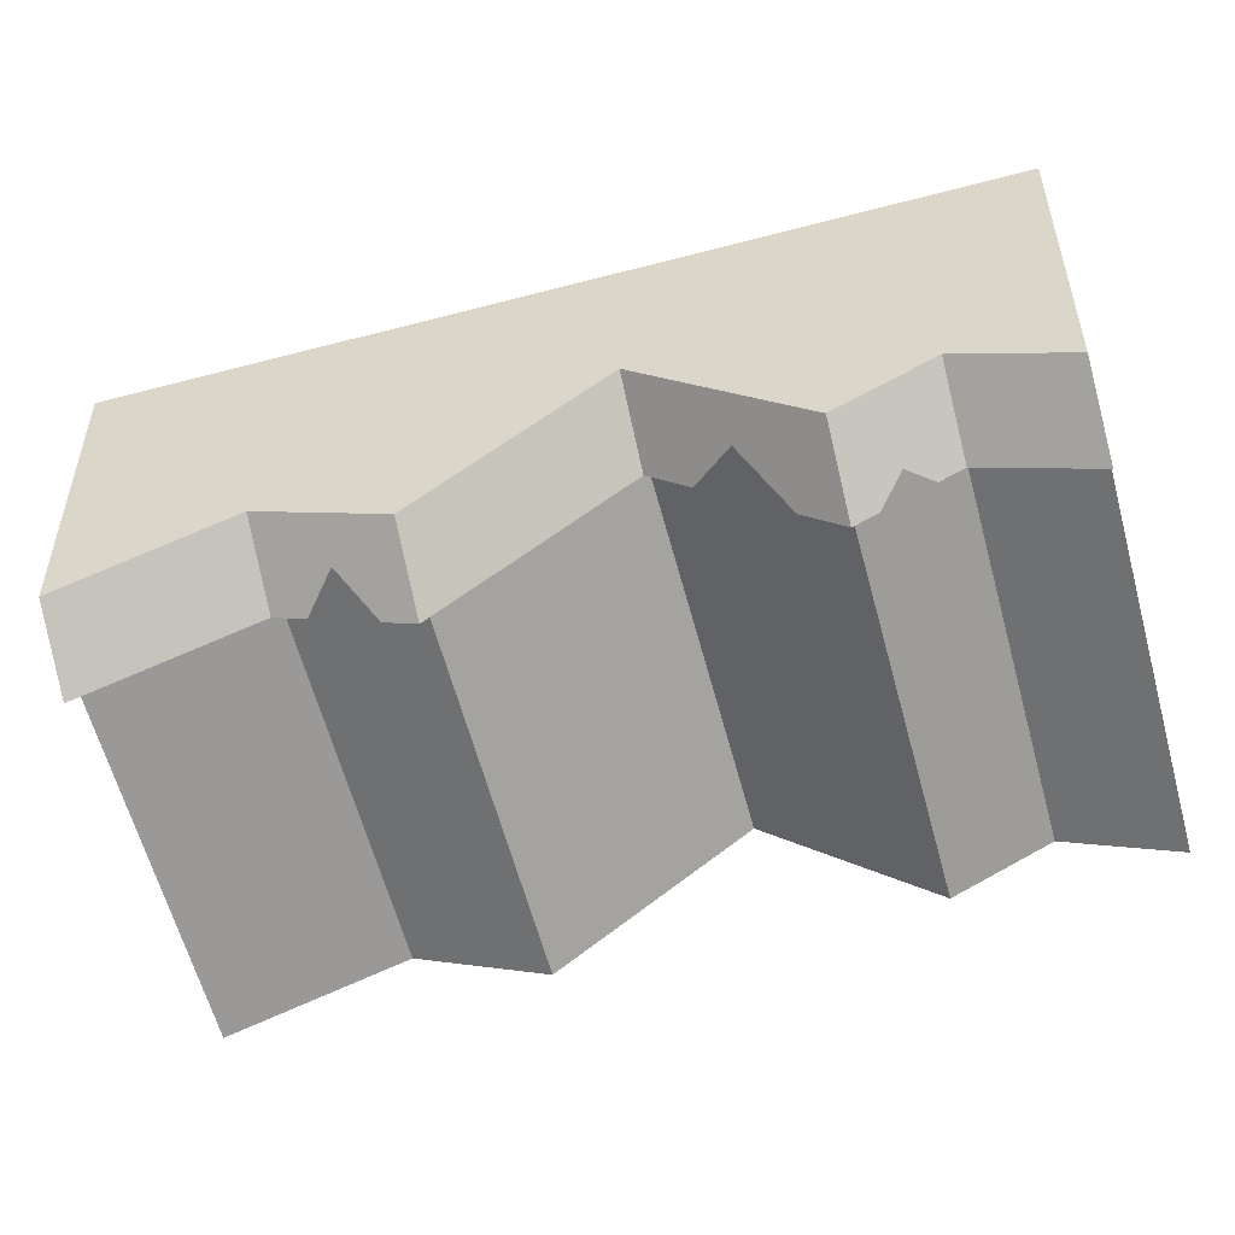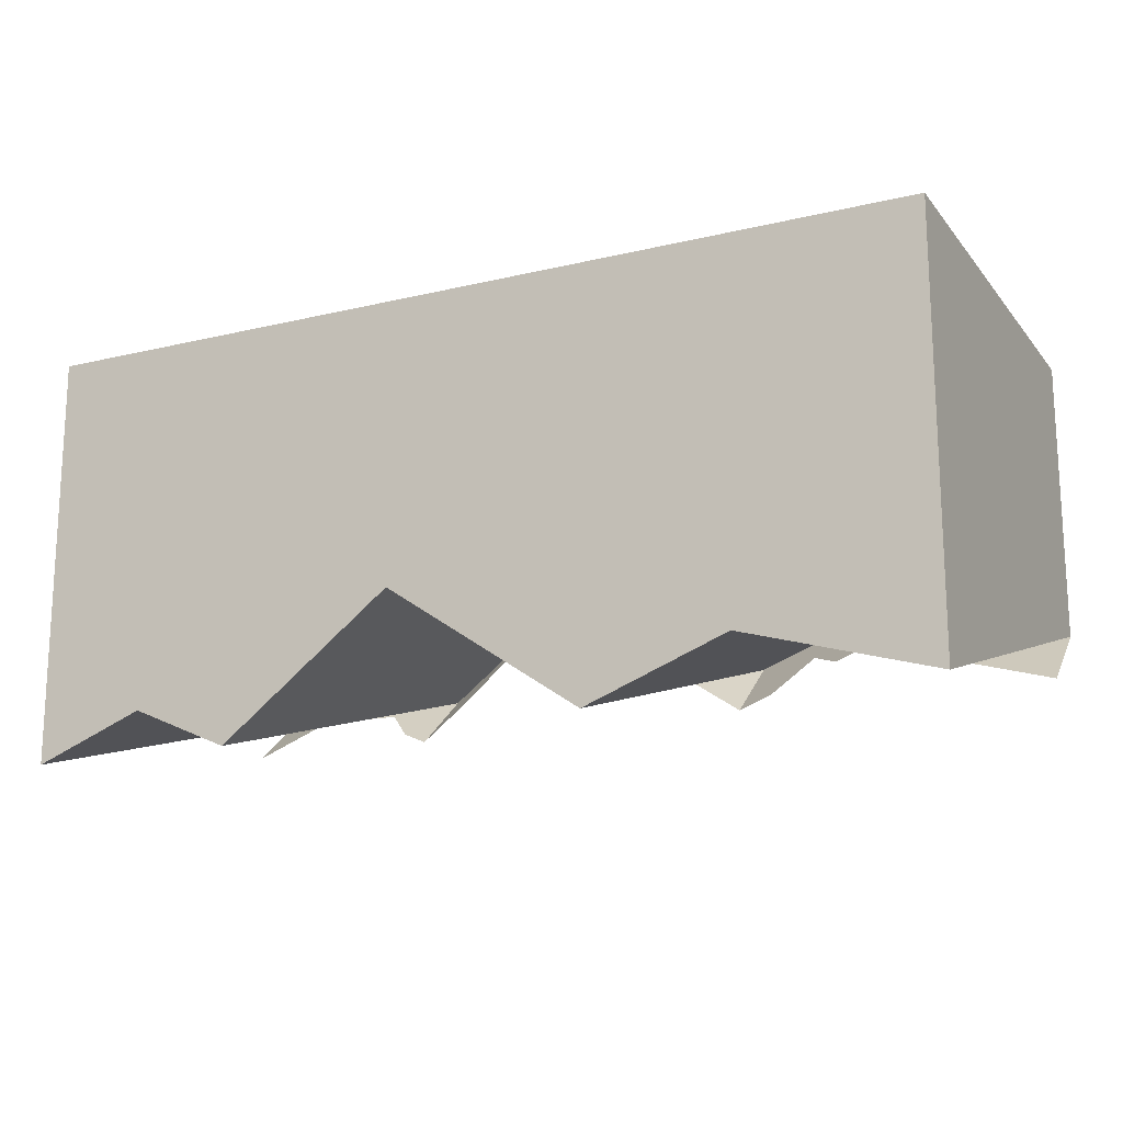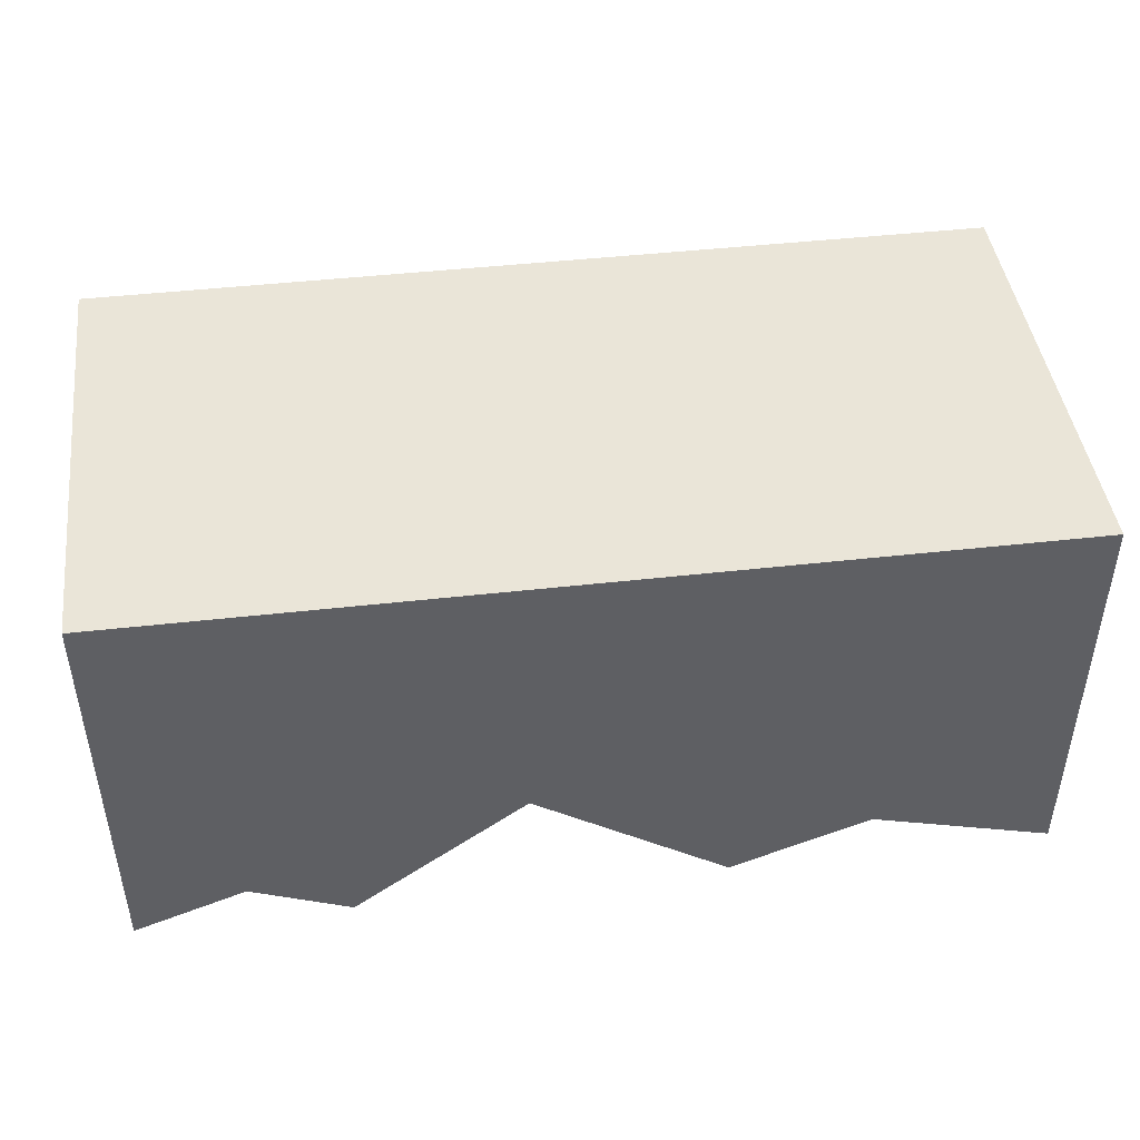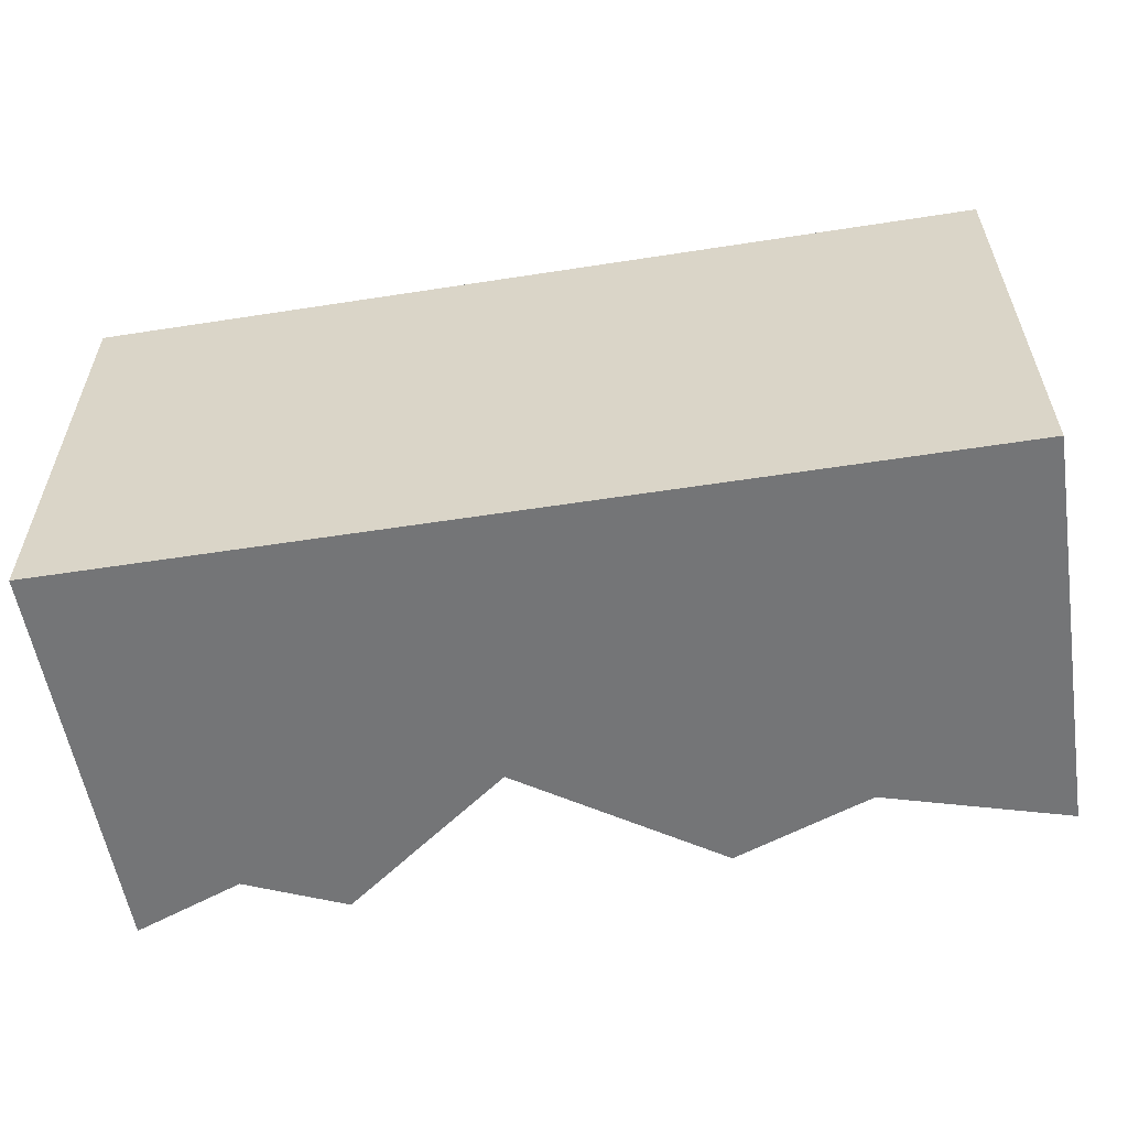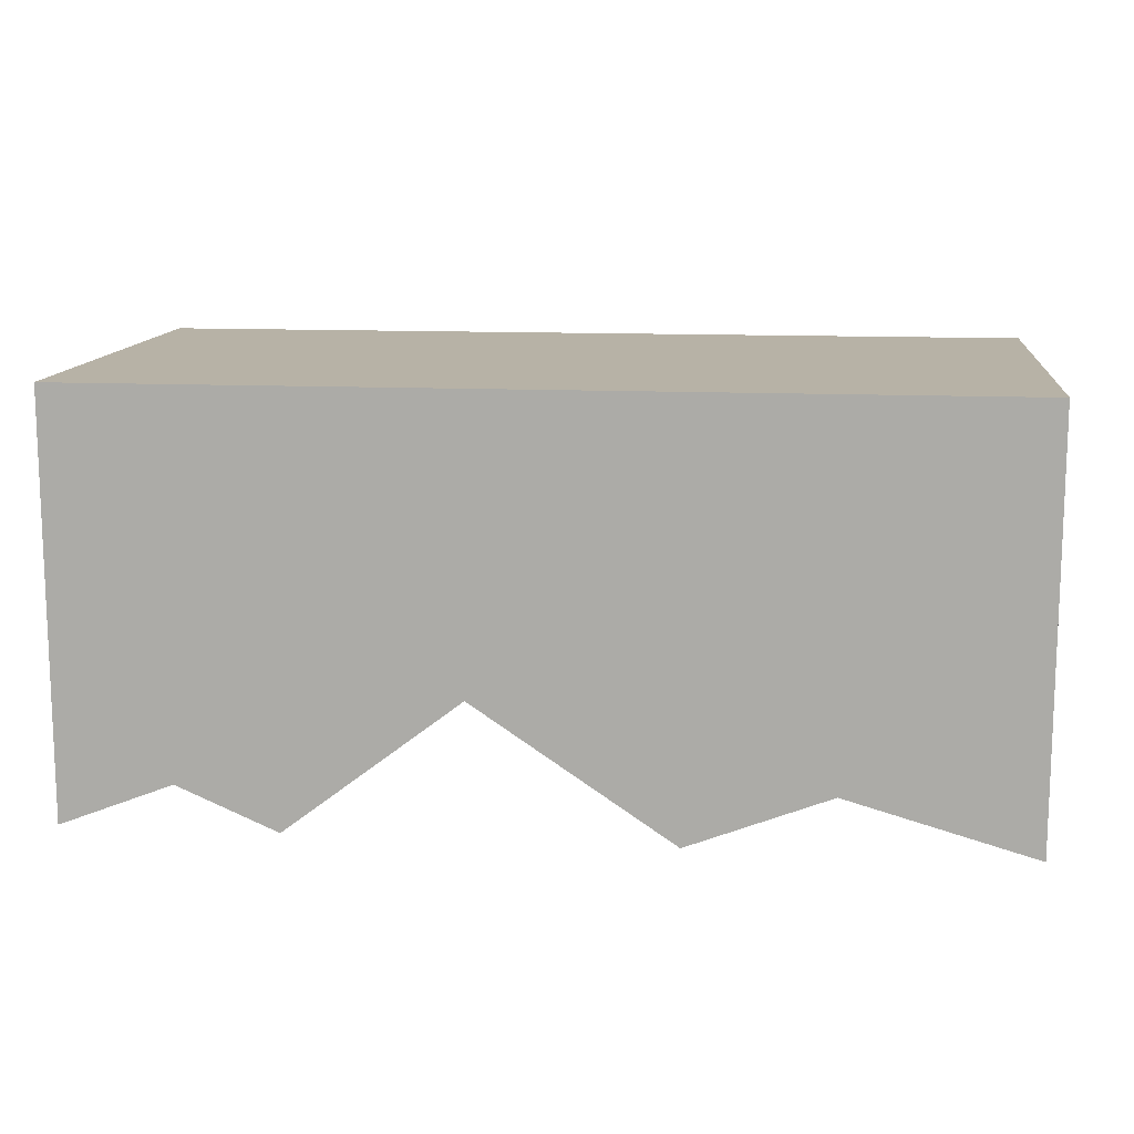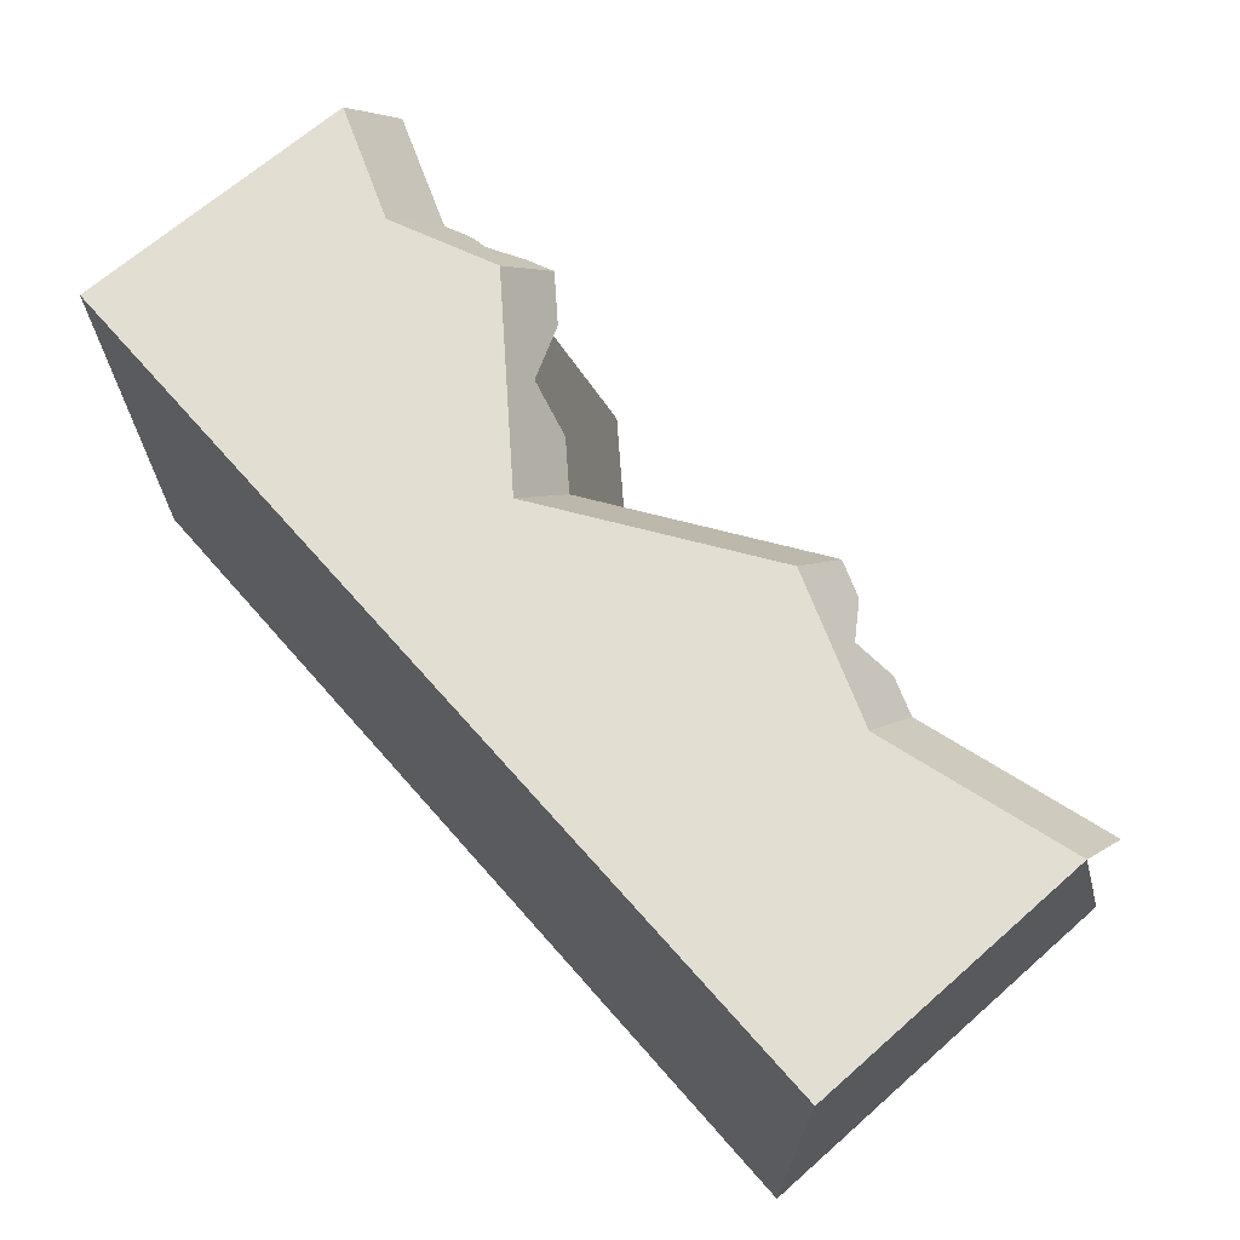
<metadata>
{"format":"obj","ext":"obj","renderer":"f3d","projection":"perspective","resolution":1024,"background":"white","views":[{"elev":-48.9,"azim":-163.7,"up":"+Z"},{"elev":-16.4,"azim":26.0,"up":"+Z"},{"elev":44.8,"azim":-7.5,"up":"+Z"},{"elev":-56.5,"azim":9.2,"up":"+Y"},{"elev":12.5,"azim":6.3,"up":"+Z"},{"elev":67.8,"azim":48.7,"up":"+Y"}]}
</metadata>
<code>
o cliffBrown_half
v 10 -0 -1e-06
v 4.25 -0 -3.126
v 0 0 -0
v 0 5 -1e-06
v -0 -1e-06 -4.584
v 6.414 5 -3.137
v 2.337 -1e-06 -4.584
v 1.24 -1e-06 -4.106
v 2.337 5 -3.137
v 7.957 -1e-06 -3.996
v 10 -1e-06 -4.584
v 6.414 -1e-06 -4.584
v 1.24 5 -2.658
v 10 5 -2e-06
v -0 4.182 -3.78
v -0 5 -3.137
v 4.25 5 -1.678
v 10 4.182 -3.78
v 7.957 4.182 -3.192
v 10 5 -3.137
v 6.803 4.182 -3.632
v 6.414 4.182 -3.78
v 7.186 4.591 -3.164
v 7.957 5 -2.549
v 7.569 4.182 -3.34
v 2.815 4.182 -3.415
v 2.337 4.182 -3.78
v 3.293 4.591 -2.729
v 4.25 4.182 -2.322
v 3.771 4.182 -2.686
v 1.514 4.182 -3.421
v 1.24 4.182 -3.302
v 1.788 4.386 -3.38
v 2.062 4.182 -3.66
f 8 3 5
f 3 8 1
f 1 8 2
f 2 8 7
f 1 2 12
f 1 12 10
f 1 10 11
f 16 3 4
f 3 16 5
f 12 24 10
f 24 12 6
f 7 13 9
f 9 2 7
f 2 9 17
f 10 20 11
f 20 10 24
f 17 12 2
f 12 17 6
f 14 3 1
f 3 14 4
f 5 13 8
f 13 5 16
f 11 14 1
f 14 11 20
f 13 7 8
f 4 13 16
f 13 4 17
f 17 4 14
f 13 17 9
f 17 14 6
f 6 14 24
f 24 14 20
f 15 13 32
f 13 15 16
f 17 22 29
f 22 17 6
f 24 18 19
f 18 24 20
f 6 21 22
f 21 6 23
f 24 23 6
f 19 23 24
f 23 19 25
f 9 26 27
f 26 9 28
f 17 28 9
f 29 28 17
f 28 29 30
f 13 31 32
f 31 13 33
f 9 33 13
f 27 33 9
f 33 27 34

</code>
